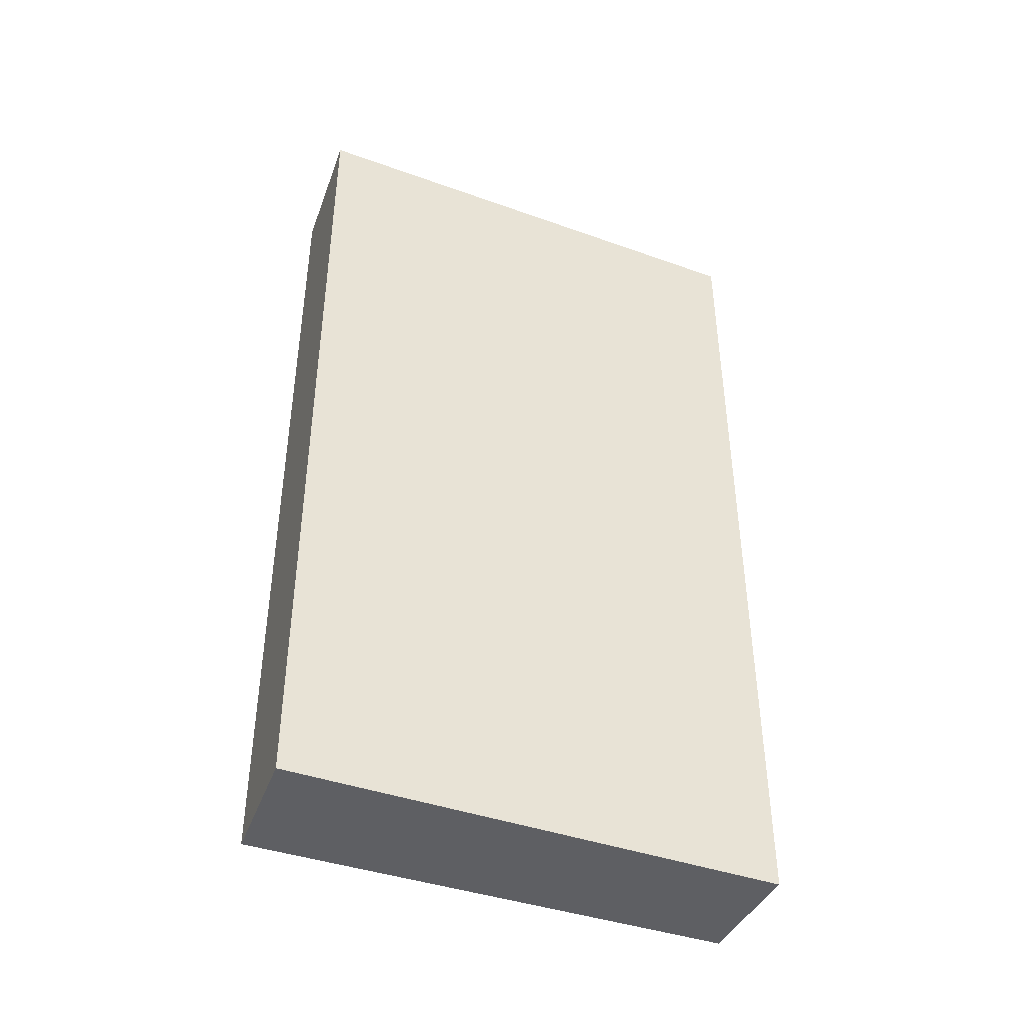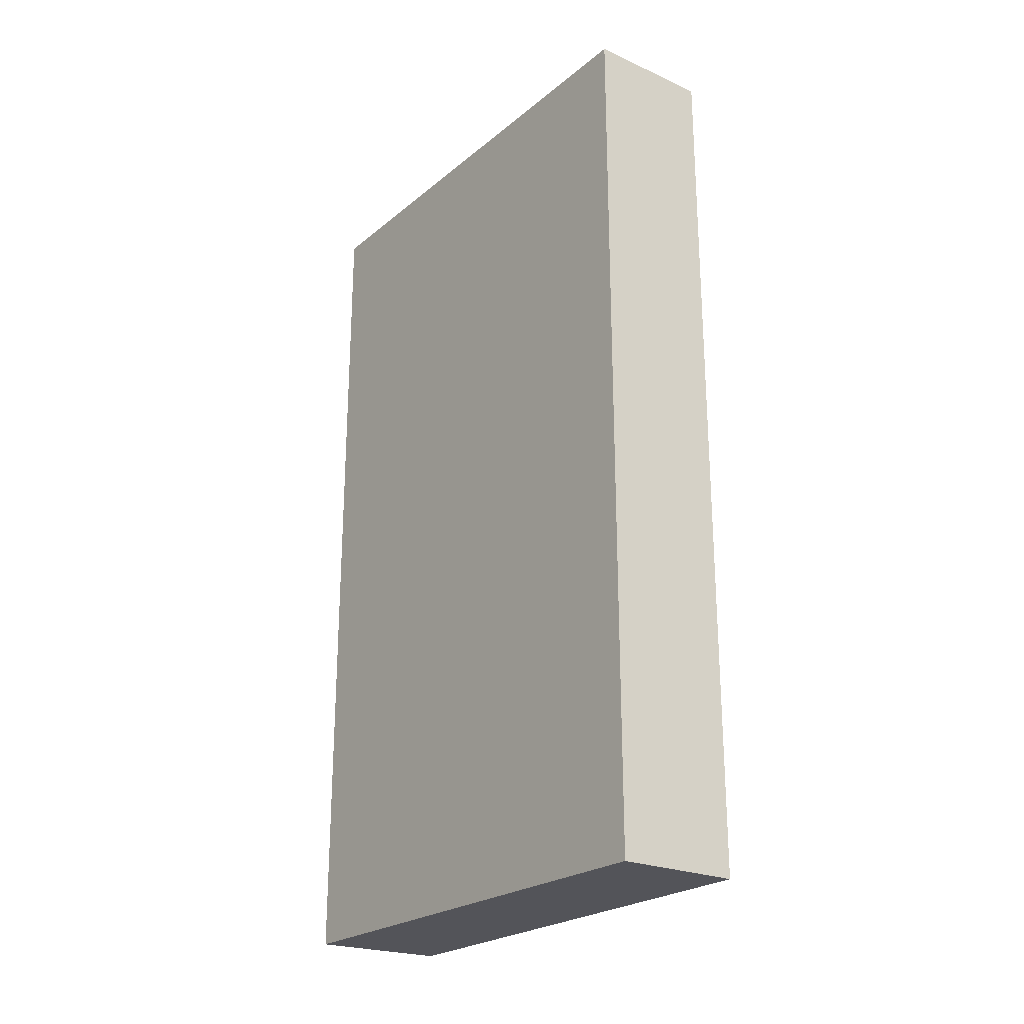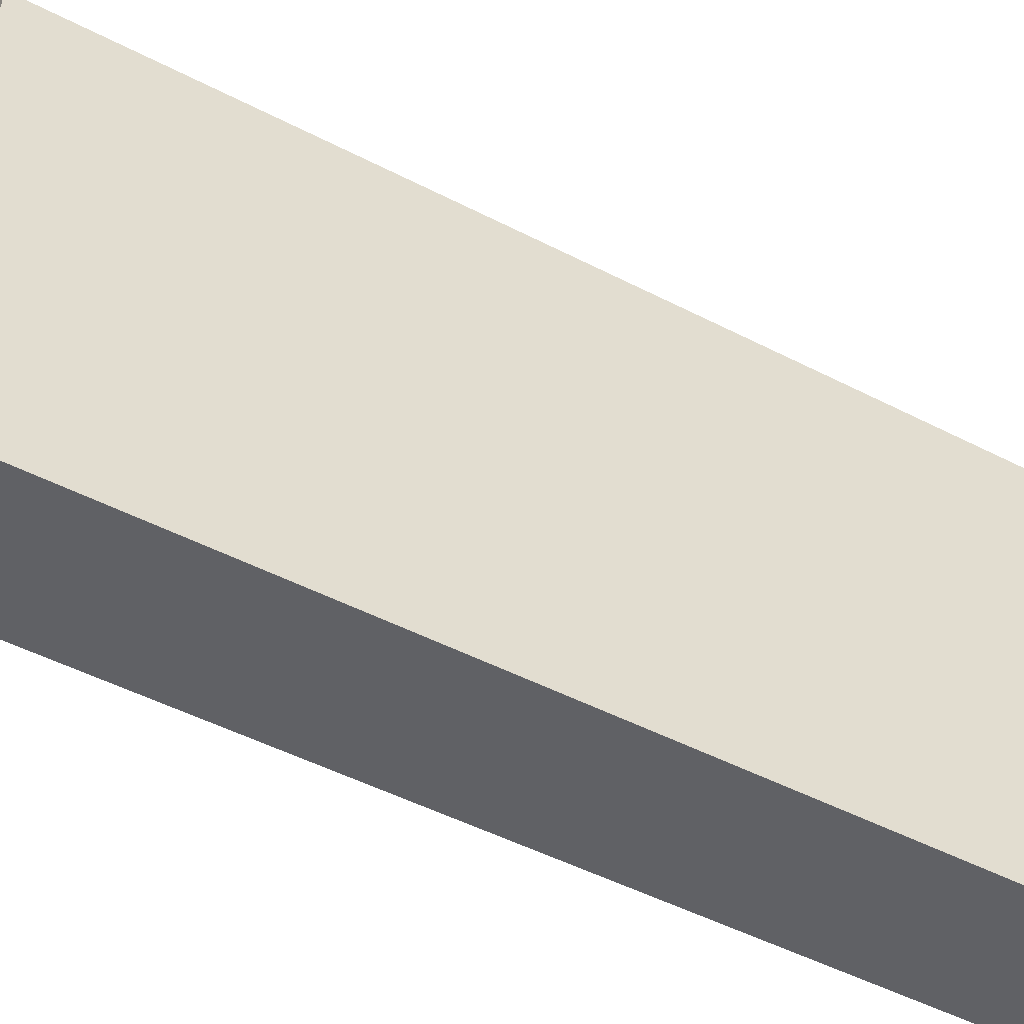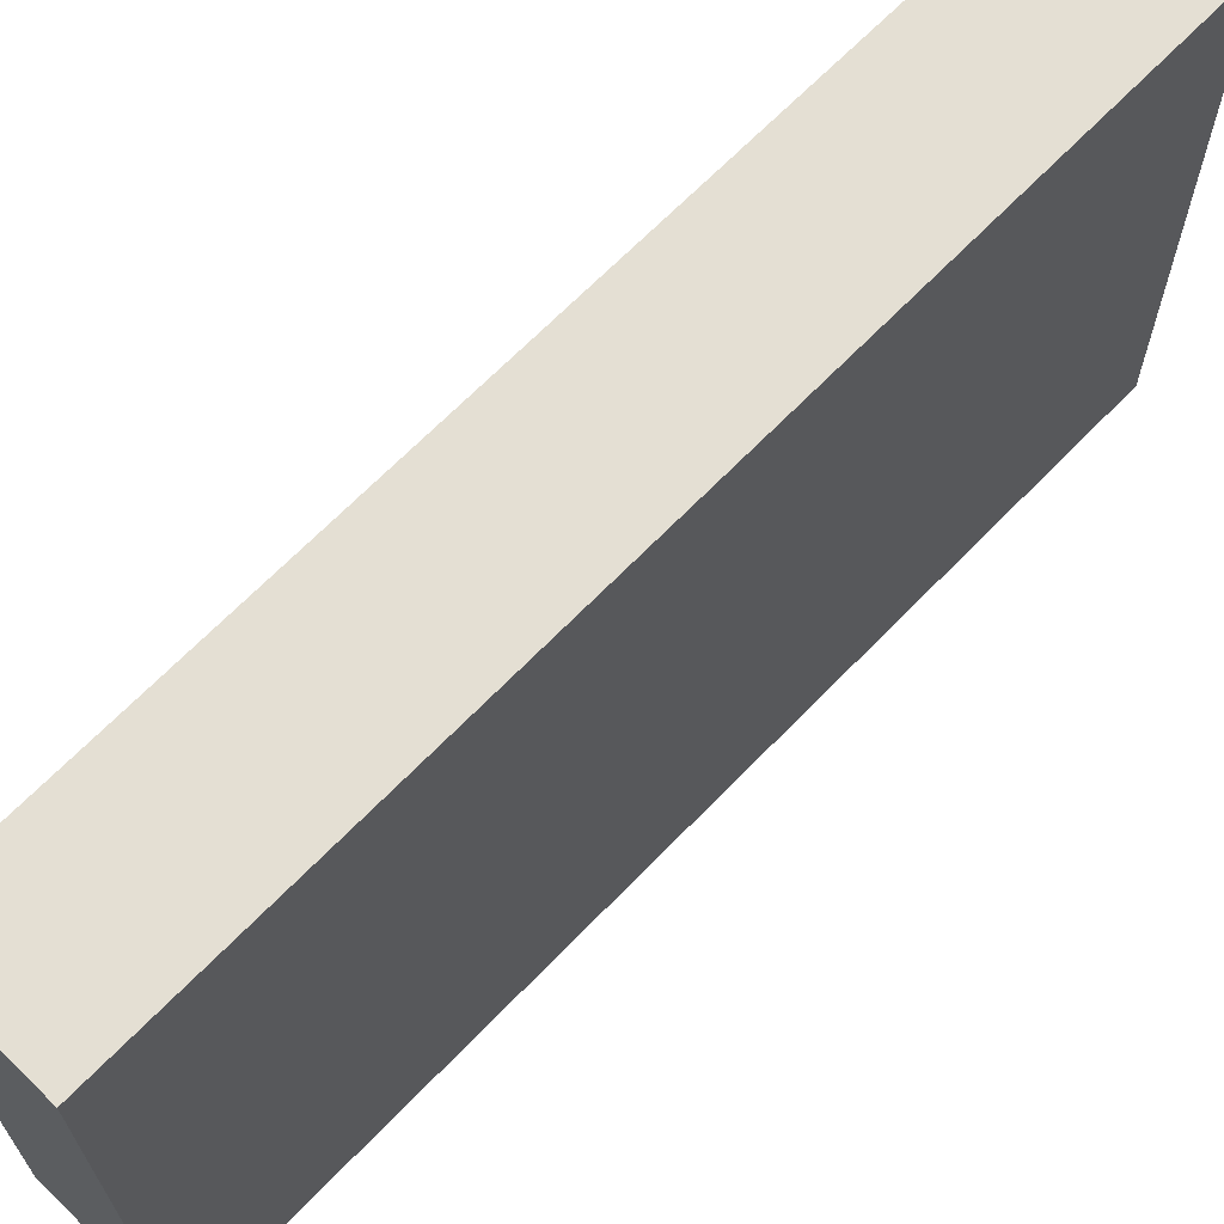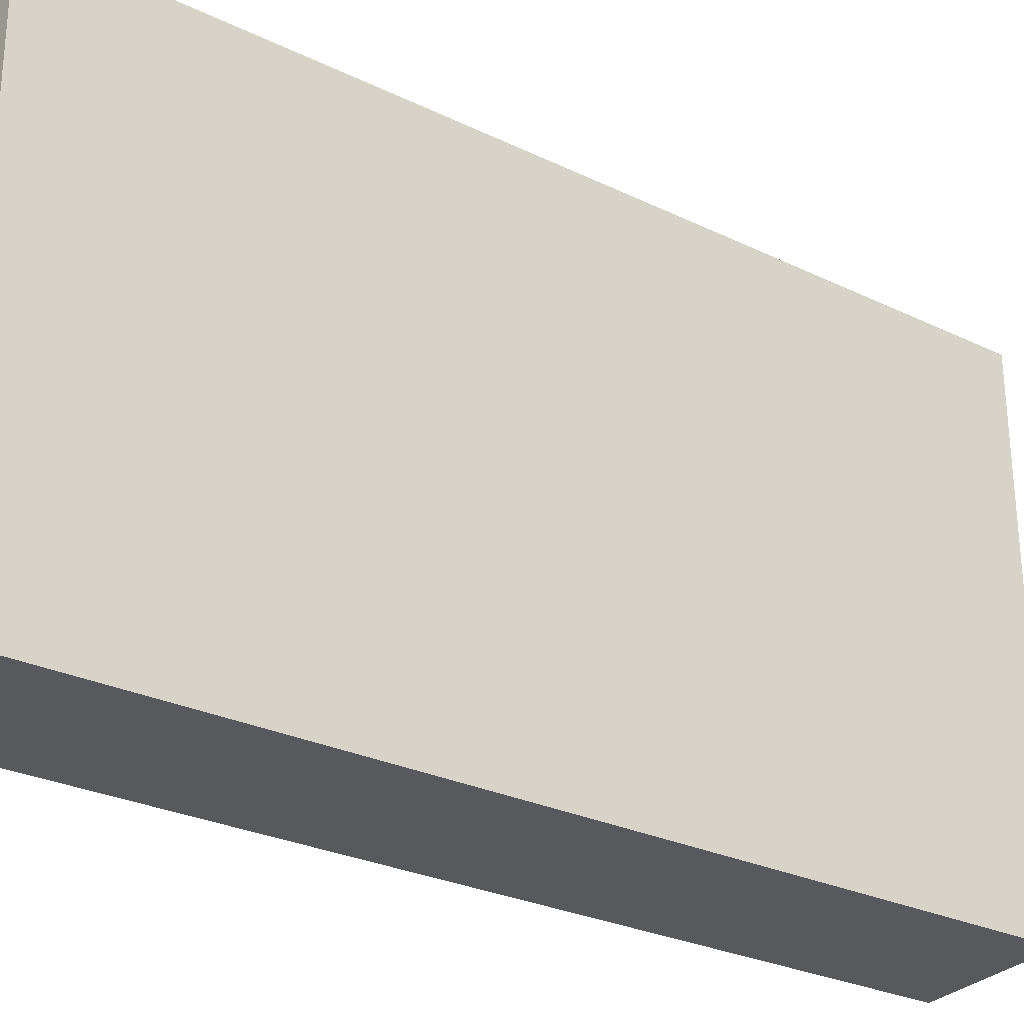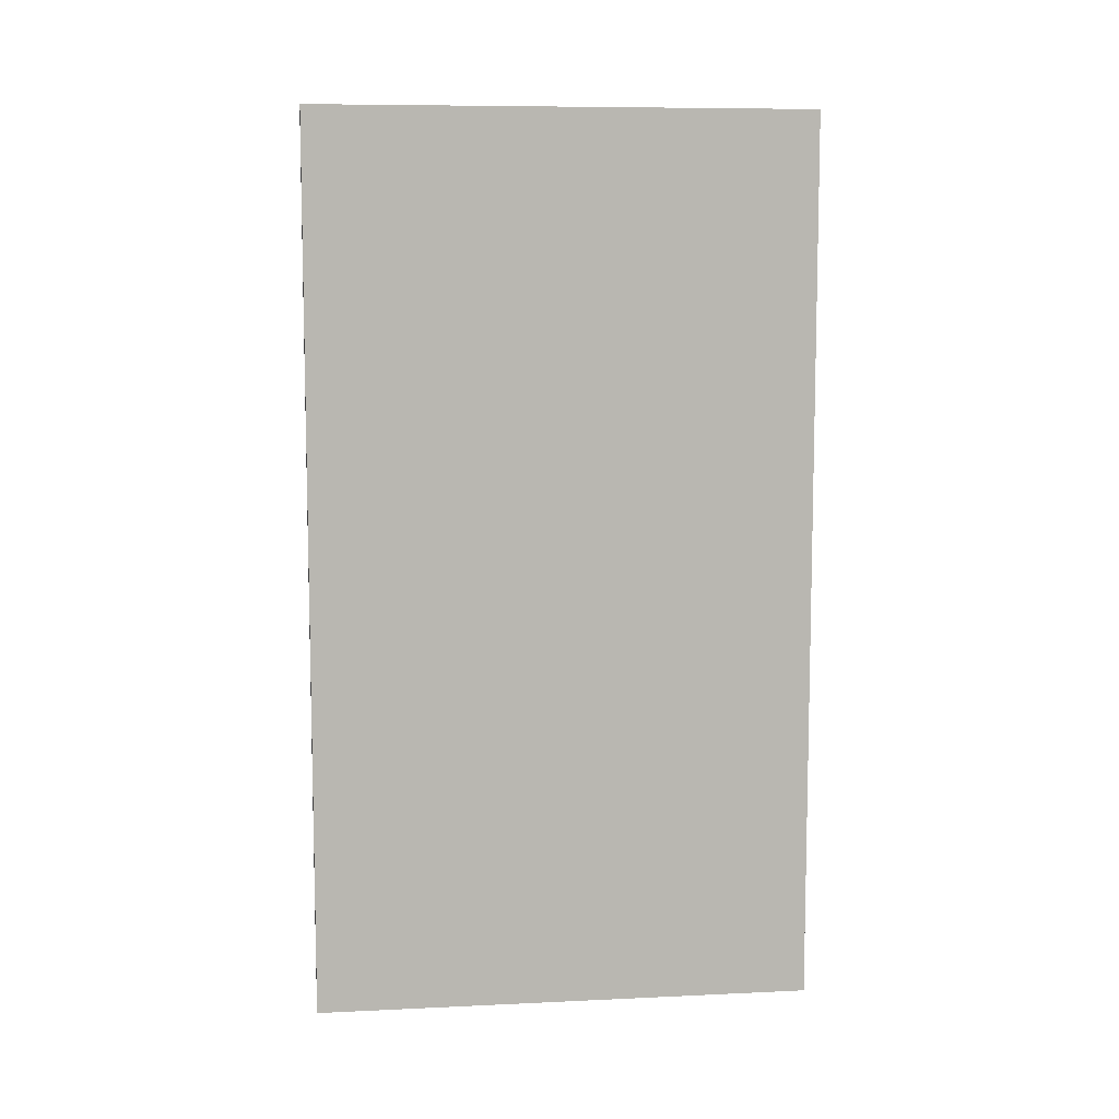
<metadata>
{"format":"obj","ext":"obj","renderer":"f3d","projection":"perspective","resolution":1024,"background":"white","views":[{"elev":-41.8,"azim":-112.7,"up":"+Y"},{"elev":-23.8,"azim":-36.4,"up":"+Y"},{"elev":-51.3,"azim":-119.1,"up":"+Z"},{"elev":66.7,"azim":44.0,"up":"+Z"},{"elev":-27.2,"azim":53.1,"up":"+Z"},{"elev":8.5,"azim":82.5,"up":"+Y"}]}
</metadata>
<code>
v 0.01508 -0.09114 0.2651
v 0.01508 -0.1933 0.2651
v 0.01539 -0.09114 0.2078
v 3.05e-07 -0.09114 0.2069
v 0.0006021 -0.1933 0.2651
v 0.01537 -0.1933 0.2078
v 0.0006021 -0.09114 0.2651
v 3.05e-07 -0.1933 0.2069
f 1 2 3
f 5 2 1
f 6 3 2
f 6 4 3
f 7 5 1
f 7 1 3
f 7 3 4
f 8 4 6
f 8 7 4
f 8 5 7
f 8 6 2
f 8 2 5

</code>
